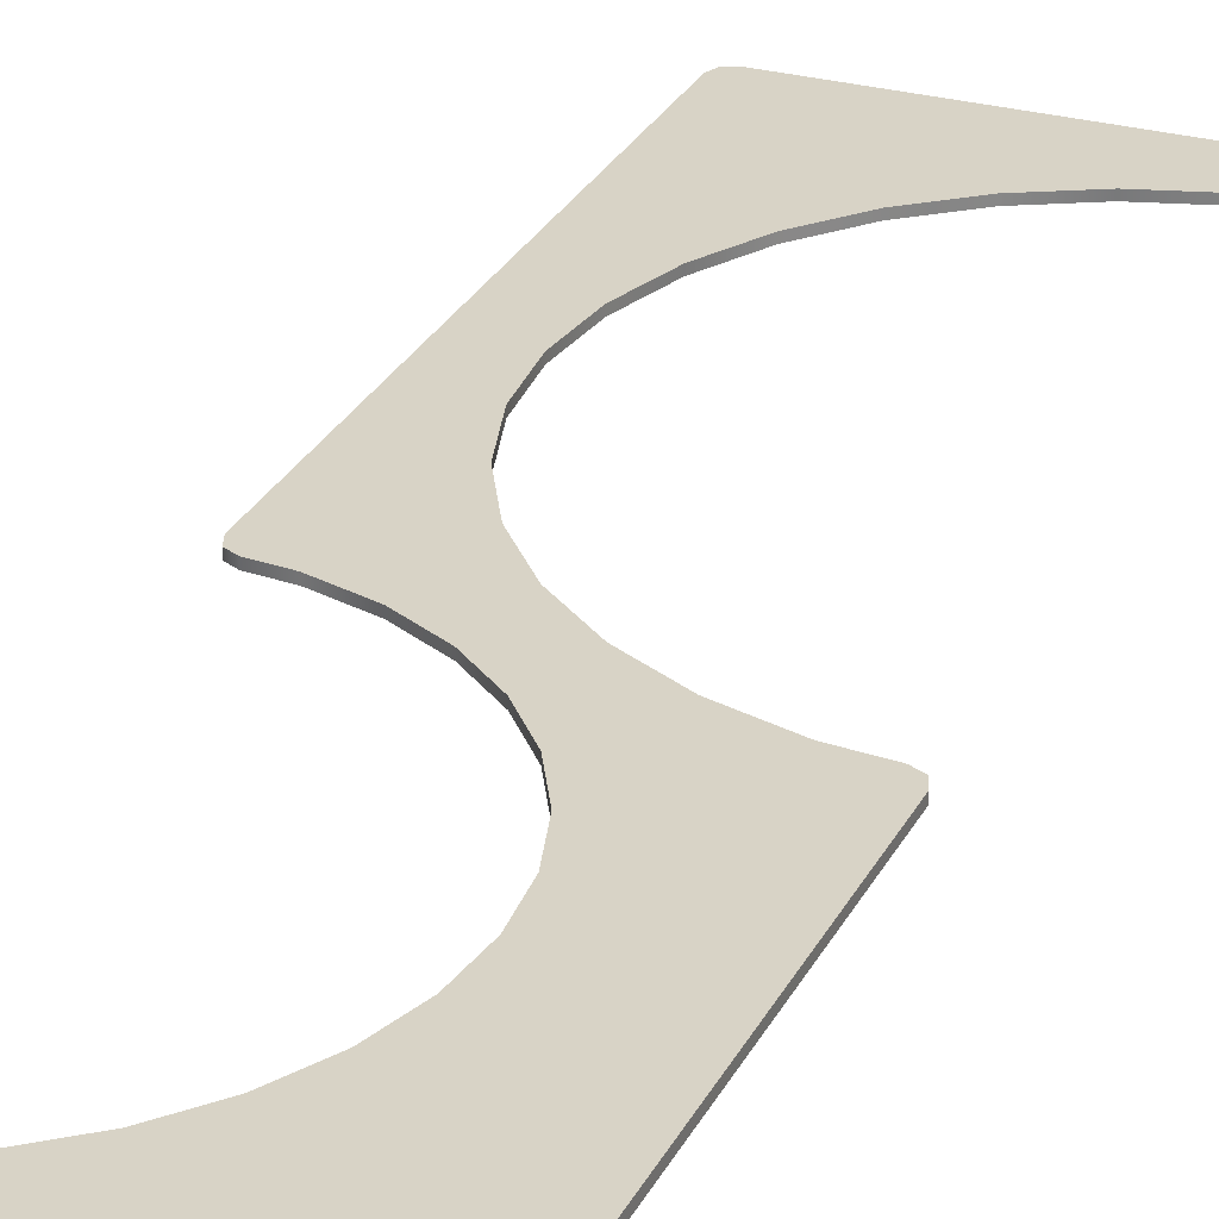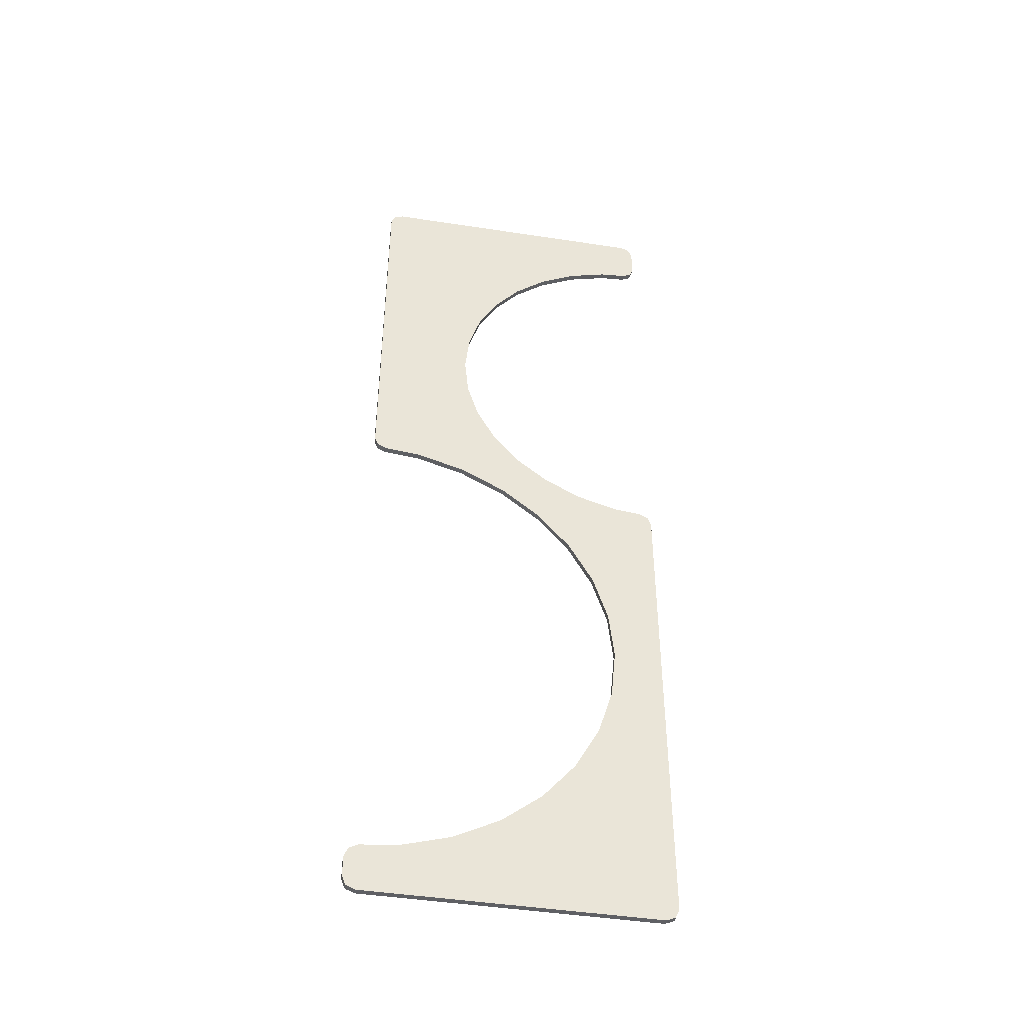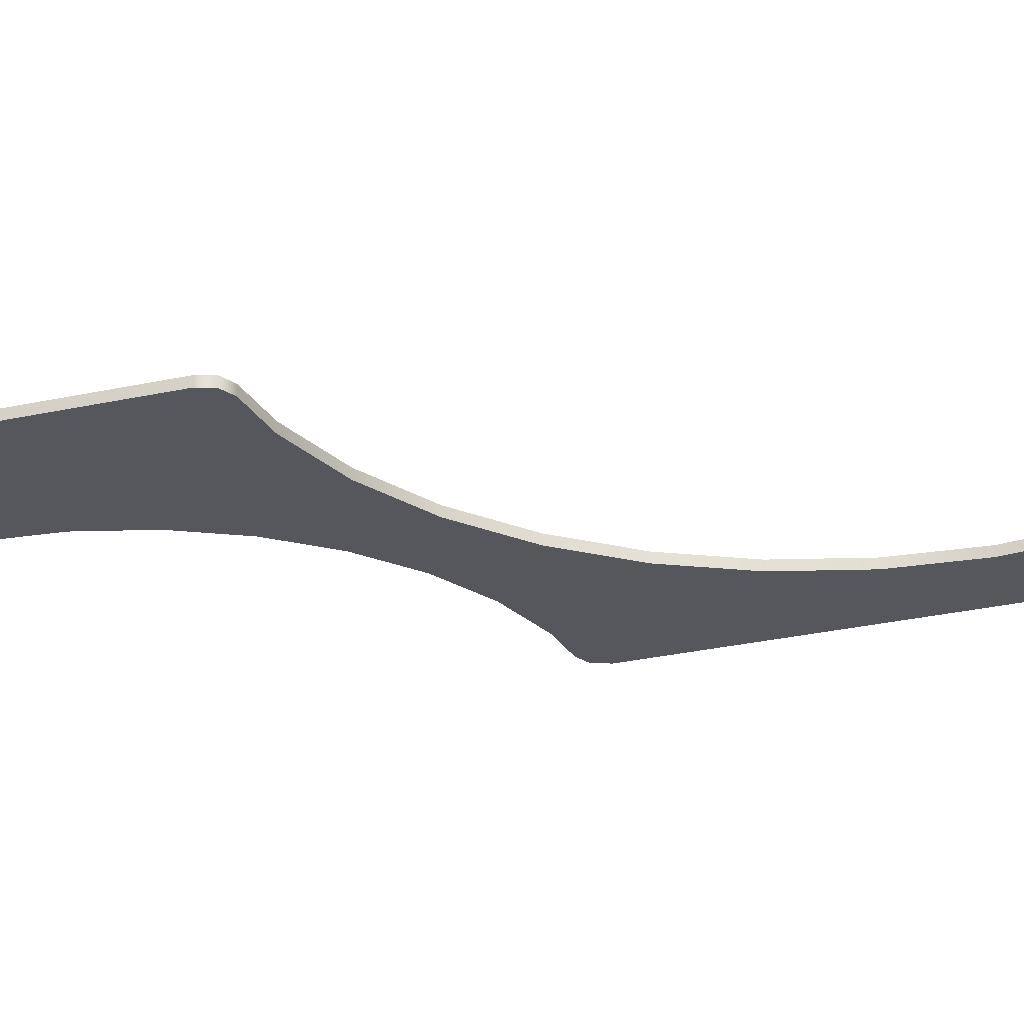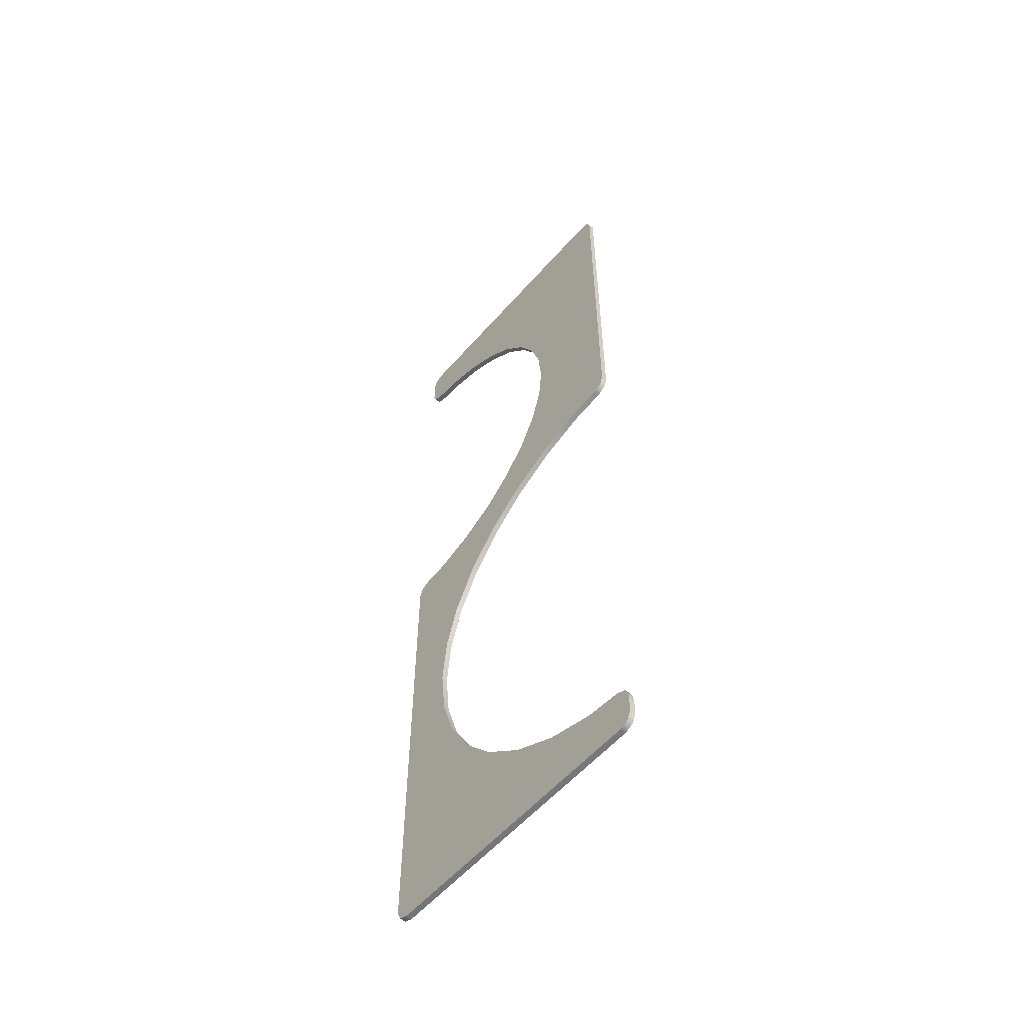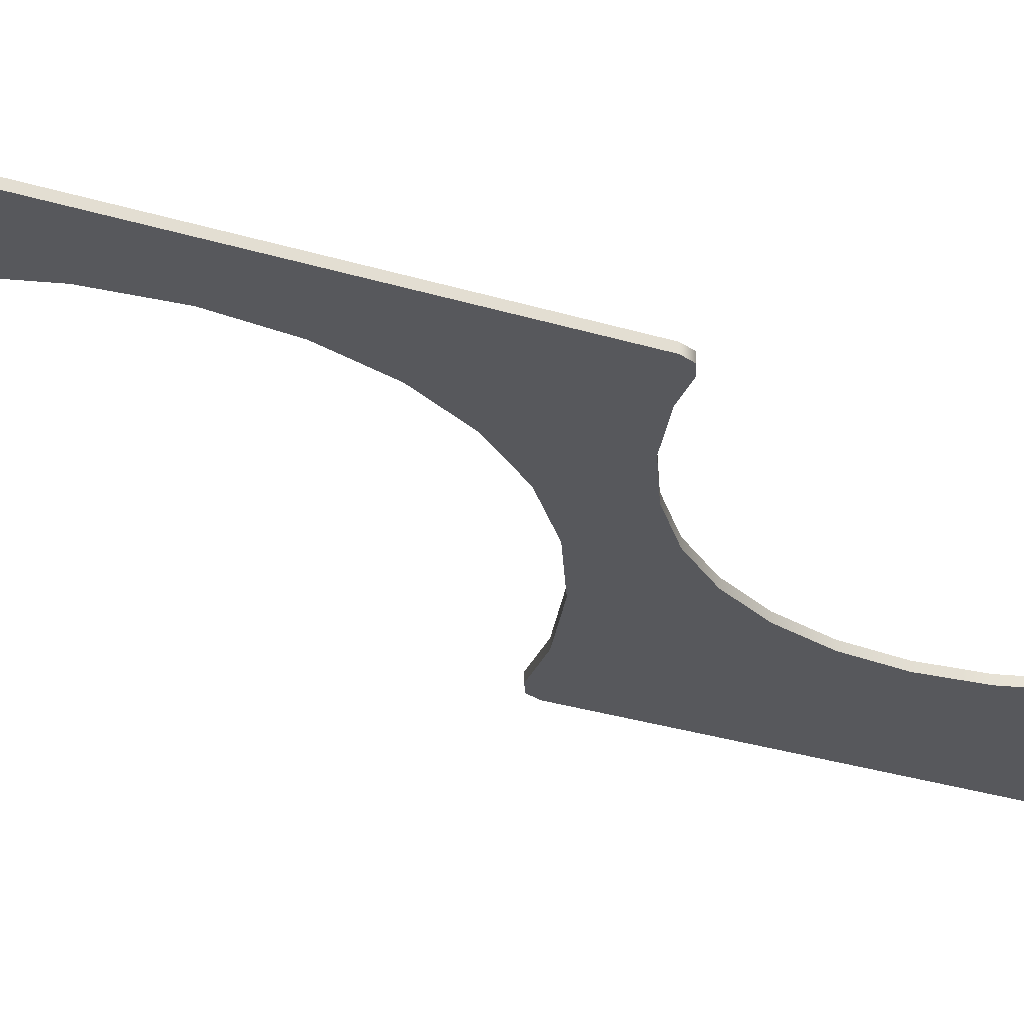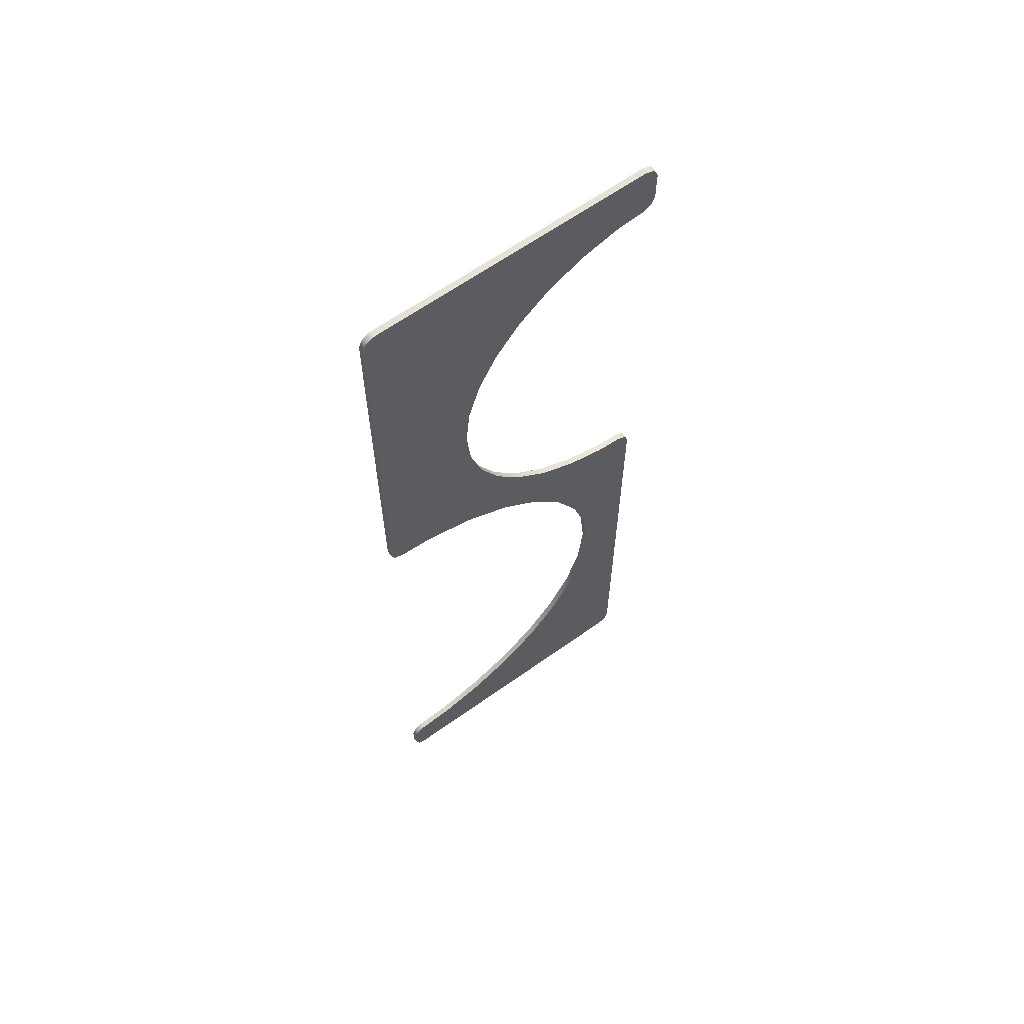
<metadata>
{"format":"obj","ext":"obj","renderer":"f3d","projection":"perspective","resolution":1024,"background":"white","views":[{"elev":27.9,"azim":-157.6,"up":"+Z"},{"elev":-44.8,"azim":-10.1,"up":"+Y"},{"elev":-27.4,"azim":-70.8,"up":"+Z"},{"elev":-57.0,"azim":-130.6,"up":"+Y"},{"elev":-29.1,"azim":65.2,"up":"+Z"},{"elev":63.7,"azim":-35.7,"up":"+Y"}]}
</metadata>
<code>
g ENV_S10_Background_Rounded_Unlit_Piece_1_MO
v 32.56 57.97 0.9834
v 32.56 57.97 4.608
v 4.738 43.11 4.608
v 4.738 43.11 0.9834
v -25.43 33.94 4.608
v -25.43 33.94 0.9834
v -47.32 31.79 4.608
v -47.32 31.79 0.9834
v -53 28.94 4.608
v -53 28.94 0.9834
v 56.94 77.97 0.9834
v 32.56 57.97 4.608
v 32.56 57.97 0.9834
v 56.94 77.97 4.608
v 76.94 102.4 0.9834
v 76.94 102.4 4.608
v 91.81 130.2 0.9834
v 91.81 130.2 4.608
v 101 160.4 0.9834
v 101 160.4 4.608
v 104.1 191.7 0.9834
v 104.1 191.7 4.608
v 101 223.1 0.9834
v 101 223.1 4.608
v 91.81 253.3 0.9834
v 91.81 253.3 4.608
v 76.94 281.1 0.9834
v 76.94 281.1 4.608
v 56.94 305.5 0.9834
v 56.94 305.5 4.608
v 32.56 325.5 0.9834
v 32.56 325.5 4.608
v 4.738 340.4 0.9834
v 32.56 325.5 4.608
v 32.56 325.5 0.9834
v 4.738 340.4 4.608
v -25.43 349.5 0.9834
v -25.43 349.5 4.608
v -47.32 351.7 0.9834
v -47.32 351.7 4.608
v -53 354.5 0.9834
v -53 354.5 4.608
v 62.8 340.2 0.9834
v 62.8 340.2 4.608
v 43.07 356.4 4.608
v 43.07 356.4 0.9834
v 26.87 376.1 4.608
v 26.87 376.1 0.9834
v 14.84 398.6 4.608
v 14.84 398.6 0.9834
v 7.428 423.1 4.608
v 7.428 423.1 0.9834
v 4.92 448.5 4.608
v 4.92 448.5 0.9834
v 7.428 473.9 4.608
v 7.428 473.9 0.9834
v 14.84 498.3 4.608
v 14.84 498.3 0.9834
v 26.87 520.8 4.608
v 26.87 520.8 0.9834
v 43.07 540.5 4.608
v 43.07 540.5 0.9834
v 62.8 556.8 4.608
v 62.8 556.8 0.9834
v 85.32 328.1 0.9834
v 62.8 340.2 4.608
v 62.8 340.2 0.9834
v 85.32 328.1 4.608
v 109.8 320.7 0.9834
v 109.8 320.7 4.608
v 125.7 319.2 0.9834
v 125.7 319.2 4.608
v 131.4 316.3 0.9834
v 131.4 316.3 4.608
v 62.8 556.8 0.9834
v 62.8 556.8 4.608
v 85.32 568.8 4.608
v 85.32 568.8 0.9834
v 109.8 576.2 4.608
v 109.8 576.2 0.9834
v 125.7 577.8 4.608
v 125.7 577.8 0.9834
v 131.4 580.6 4.608
v 131.4 580.6 0.9834
v 125.7 2.408 0.9834
v 131.3 4.756 4.608
v 131.3 4.756 0.9834
v 125.7 2.408 4.608
v -47.29 2.408 4.608
v -47.29 2.408 0.9834
v -52.94 4.756 0.9834
v -52.94 4.756 4.608
v 131.3 4.756 0.9834
v 131.3 4.756 4.608
v 133.7 10.41 4.608
v 133.7 10.41 0.9834
v 133.7 310.4 0.9834
v 133.7 310.4 4.608
v 131.4 316.3 4.608
v 131.4 316.3 0.9834
v -55.28 10.41 0.9834
v -52.94 4.756 4.608
v -52.94 4.756 0.9834
v -55.28 10.41 4.608
v -55.28 23 4.608
v -55.28 23 0.9834
v -53 28.94 0.9834
v -53 28.94 4.608
v -53 354.5 4.608
v -53 354.5 0.9834
v -55.28 360.5 0.9834
v -55.28 360.5 4.608
v -55.28 605.3 4.608
v -55.28 605.3 0.9834
v -52.94 610.9 0.9834
v -52.94 610.9 4.608
v -52.94 610.9 4.608
v -52.94 610.9 0.9834
v -47.29 613.3 0.9834
v -47.29 613.3 4.608
v 125.7 613.3 4.608
v 125.7 613.3 0.9834
v 131.3 610.9 0.9834
v 131.3 610.9 4.608
v 131.3 610.9 4.608
v 131.3 610.9 0.9834
v 133.7 605.3 0.9834
v 133.7 605.3 4.608
v 133.7 586.5 4.608
v 133.7 586.5 0.9834
v 131.4 580.6 0.9834
v 131.4 580.6 4.608
v 131.3 4.756 0.9834
v 133.7 10.41 0.9834
v 133.7 310.4 0.9834
v 131.4 316.3 0.9834
v 125.7 319.2 0.9834
v 125.7 2.408 0.9834
v 109.8 320.7 0.9834
v 104.1 191.7 0.9834
v 101 223.1 0.9834
v 101 160.4 0.9834
v 85.32 328.1 0.9834
v 91.81 253.3 0.9834
v 76.94 281.1 0.9834
v 62.8 340.2 0.9834
v 56.94 305.5 0.9834
v 43.07 356.4 0.9834
v 32.56 325.5 0.9834
v 26.87 376.1 0.9834
v 91.81 130.2 0.9834
v 4.738 340.4 0.9834
v 76.94 102.4 0.9834
v 56.94 77.97 0.9834
v 32.56 57.97 0.9834
v 14.84 398.6 0.9834
v -47.29 2.408 0.9834
v 7.428 423.1 0.9834
v 4.738 43.11 0.9834
v -25.43 33.94 0.9834
v -47.32 31.79 0.9834
v -52.94 4.756 0.9834
v -53 28.94 0.9834
v -55.28 10.41 0.9834
v -55.28 23 0.9834
v 4.92 448.5 0.9834
v -47.29 613.3 0.9834
v 7.428 473.9 0.9834
v -25.43 349.5 0.9834
v 14.84 498.3 0.9834
v 26.87 520.8 0.9834
v 43.07 540.5 0.9834
v 62.8 556.8 0.9834
v 85.32 568.8 0.9834
v -47.32 351.7 0.9834
v 109.8 576.2 0.9834
v -52.94 610.9 0.9834
v 125.7 613.3 0.9834
v -53 354.5 0.9834
v -55.28 605.3 0.9834
v -55.28 360.5 0.9834
v 125.7 577.8 0.9834
v 131.3 610.9 0.9834
v 131.4 580.6 0.9834
v 133.7 605.3 0.9834
v 133.7 586.5 0.9834
v 131.3 610.9 4.608
v 133.7 605.3 4.608
v 133.7 586.5 4.608
v 131.4 580.6 4.608
v 125.7 577.8 4.608
v 125.7 613.3 4.608
v 109.8 576.2 4.608
v -47.29 613.3 4.608
v 85.32 568.8 4.608
v 62.8 556.8 4.608
v 43.07 540.5 4.608
v 26.87 520.8 4.608
v 14.84 498.3 4.608
v 7.428 473.9 4.608
v 4.92 448.5 4.608
v 4.738 340.4 4.608
v 7.428 423.1 4.608
v 14.84 398.6 4.608
v 26.87 376.1 4.608
v -25.43 349.5 4.608
v 32.56 325.5 4.608
v -47.32 351.7 4.608
v 43.07 356.4 4.608
v -52.94 610.9 4.608
v 56.94 305.5 4.608
v -53 354.5 4.608
v -55.28 605.3 4.608
v -55.28 360.5 4.608
v 62.8 340.2 4.608
v 76.94 281.1 4.608
v 85.32 328.1 4.608
v 91.81 253.3 4.608
v 101 223.1 4.608
v 109.8 320.7 4.608
v 104.1 191.7 4.608
v 125.7 2.408 4.608
v 101 160.4 4.608
v 91.81 130.2 4.608
v 76.94 102.4 4.608
v 56.94 77.97 4.608
v 125.7 319.2 4.608
v 32.56 57.97 4.608
v 131.3 4.756 4.608
v 131.4 316.3 4.608
v 133.7 10.41 4.608
v 133.7 310.4 4.608
v -47.29 2.408 4.608
v 4.738 43.11 4.608
v -25.43 33.94 4.608
v -47.32 31.79 4.608
v -52.94 4.756 4.608
v -53 28.94 4.608
v -55.28 10.41 4.608
v -55.28 23 4.608
g ENV_S10_Background_Rounded_Unlit_Piece_1_MO_0
f 3 2 1
f 4 3 1
f 5 3 4
f 6 5 4
f 7 5 6
f 8 7 6
f 9 7 8
f 10 9 8
f 13 12 11
f 12 14 11
f 11 14 15
f 14 16 15
f 15 16 17
f 16 18 17
f 17 18 19
f 18 20 19
f 19 20 21
f 20 22 21
f 21 22 23
f 22 24 23
f 23 24 25
f 24 26 25
f 25 26 27
f 26 28 27
f 27 28 29
f 28 30 29
f 29 30 31
f 30 32 31
f 35 34 33
f 34 36 33
f 33 36 37
f 36 38 37
f 39 37 38
f 40 39 38
f 41 39 40
f 42 41 40
f 45 44 43
f 46 45 43
f 47 45 46
f 48 47 46
f 49 47 48
f 50 49 48
f 51 49 50
f 52 51 50
f 53 51 52
f 54 53 52
f 55 53 54
f 56 55 54
f 57 55 56
f 58 57 56
f 59 57 58
f 60 59 58
f 61 59 60
f 62 61 60
f 63 61 62
f 64 63 62
f 67 66 65
f 66 68 65
f 65 68 69
f 68 70 69
f 71 69 70
f 72 71 70
f 71 72 73
f 72 74 73
f 77 76 75
f 78 77 75
f 79 77 78
f 80 79 78
f 81 79 80
f 82 81 80
f 83 81 82
f 84 83 82
f 87 86 85
f 86 88 85
f 85 88 89
f 90 85 89
f 90 89 91
f 89 92 91
f 95 94 93
f 96 95 93
f 96 97 95
f 97 98 95
f 99 98 97
f 100 99 97
f 103 102 101
f 102 104 101
f 104 105 101
f 105 106 101
f 106 105 107
f 105 108 107
f 111 110 109
f 112 111 109
f 112 113 111
f 113 114 111
f 115 114 113
f 116 115 113
f 119 118 117
f 120 119 117
f 120 121 119
f 121 122 119
f 123 122 121
f 124 123 121
f 127 126 125
f 128 127 125
f 127 128 129
f 130 127 129
f 130 129 131
f 129 132 131
f 135 134 133
f 133 136 135
f 133 137 136
f 133 138 137
f 138 139 137
f 138 140 139
f 139 140 141
f 138 142 140
f 141 143 139
f 141 144 143
f 144 145 143
f 145 146 143
f 145 147 146
f 147 148 146
f 147 149 148
f 149 150 148
f 138 151 142
f 149 152 150
f 138 153 151
f 138 154 153
f 138 155 154
f 152 156 150
f 138 157 155
f 152 158 156
f 157 159 155
f 157 160 159
f 157 161 160
f 157 162 161
f 162 163 161
f 162 164 163
f 164 165 163
f 152 166 158
f 166 152 167
f 168 166 167
f 152 169 167
f 170 168 167
f 171 170 167
f 172 171 167
f 173 172 167
f 174 173 167
f 169 175 167
f 176 174 167
f 175 177 167
f 176 167 178
f 175 179 177
f 179 180 177
f 179 181 180
f 182 176 178
f 182 178 183
f 184 182 183
f 184 183 185
f 185 186 184
f 189 188 187
f 187 190 189
f 187 191 190
f 187 192 191
f 192 193 191
f 192 194 193
f 194 195 193
f 194 196 195
f 194 197 196
f 194 198 197
f 194 199 198
f 194 200 199
f 194 201 200
f 194 202 201
f 203 201 202
f 204 203 202
f 205 204 202
f 194 206 202
f 205 202 207
f 194 208 206
f 209 205 207
f 194 210 208
f 209 207 211
f 210 212 208
f 210 213 212
f 213 214 212
f 215 209 211
f 215 211 216
f 217 215 216
f 217 216 218
f 217 218 219
f 220 217 219
f 219 221 220
f 220 221 222
f 221 223 222
f 223 224 222
f 224 225 222
f 225 226 222
f 227 220 222
f 226 228 222
f 227 222 229
f 230 227 229
f 230 229 231
f 231 232 230
f 228 233 222
f 228 234 233
f 234 235 233
f 235 236 233
f 236 237 233
f 236 238 237
f 238 239 237
f 238 240 239

</code>
